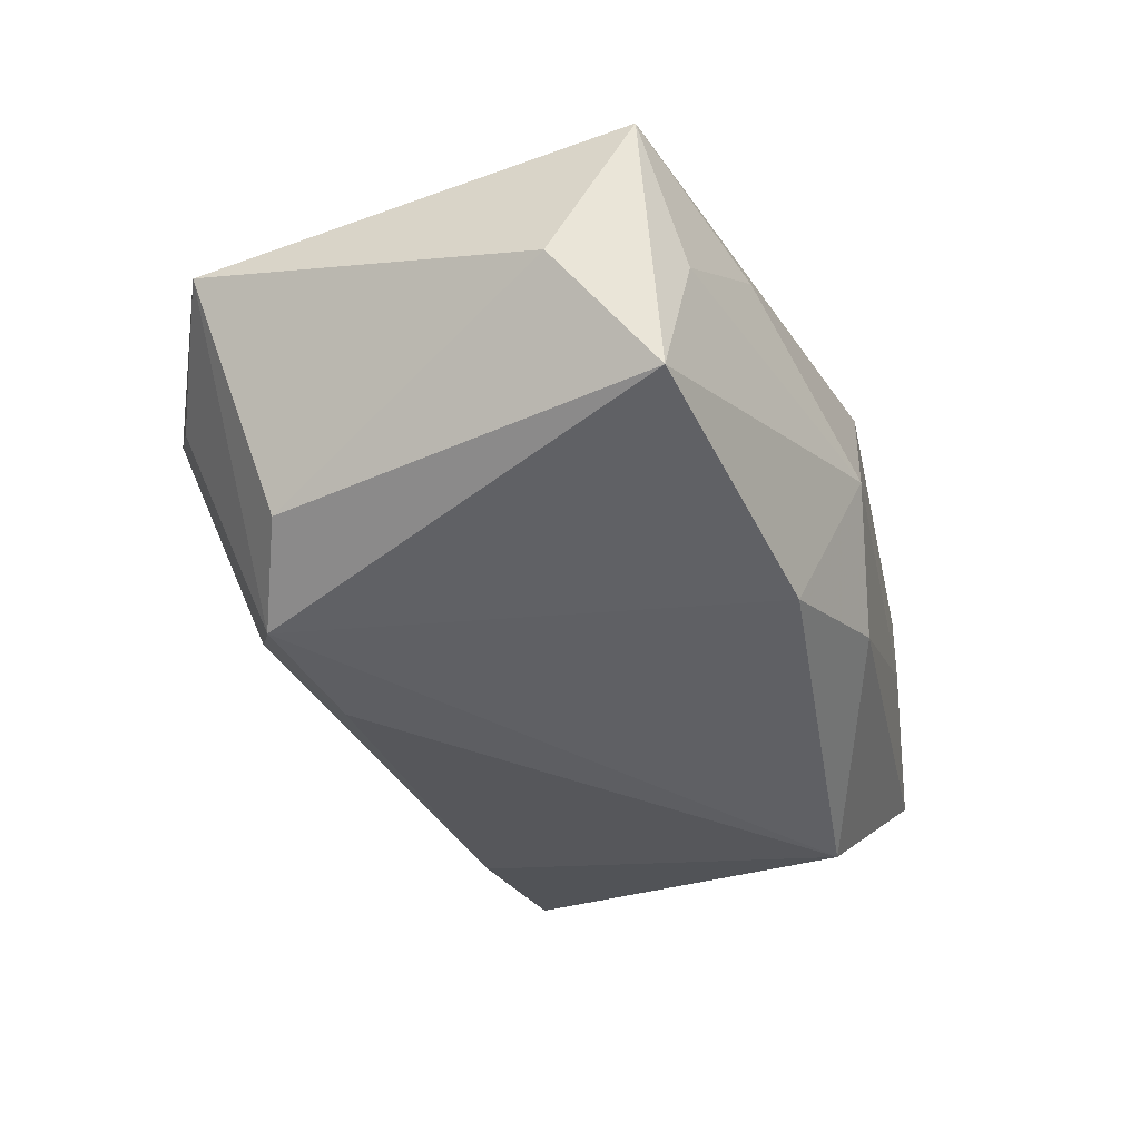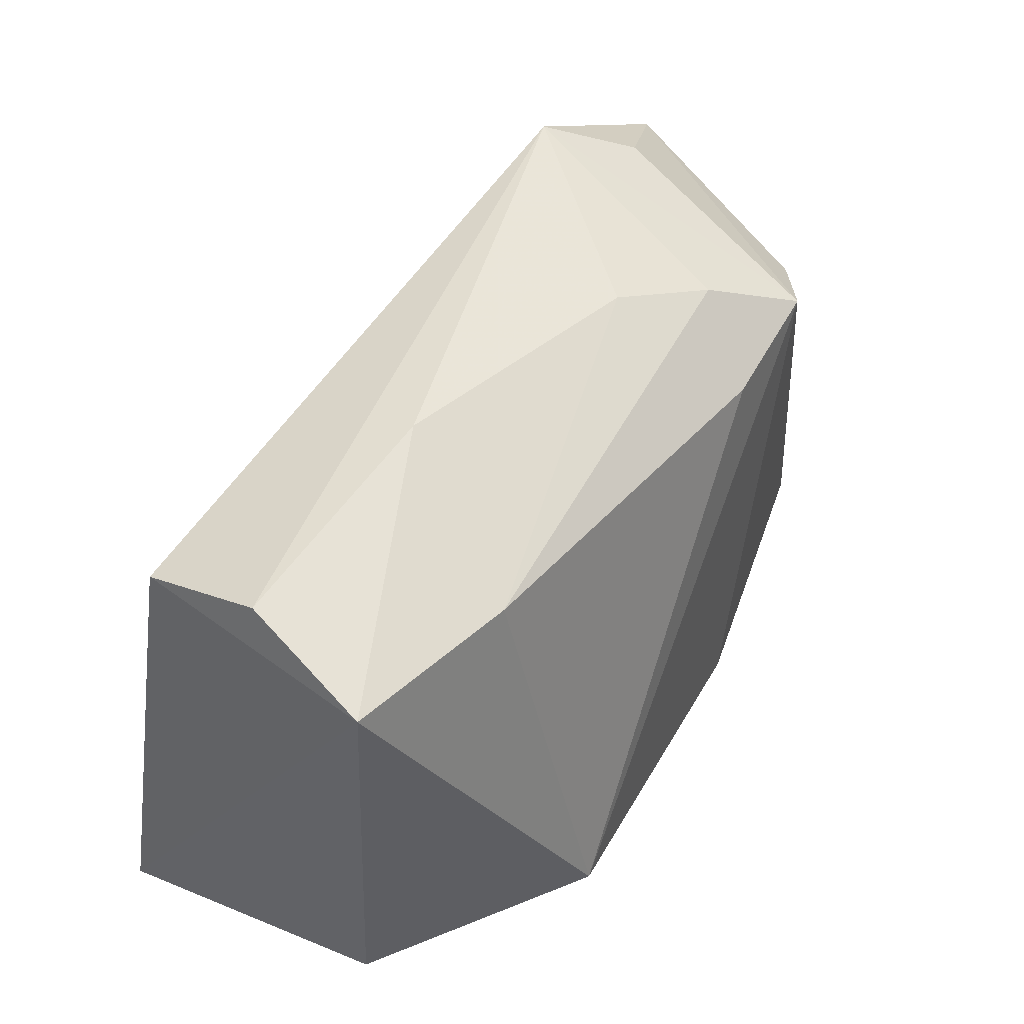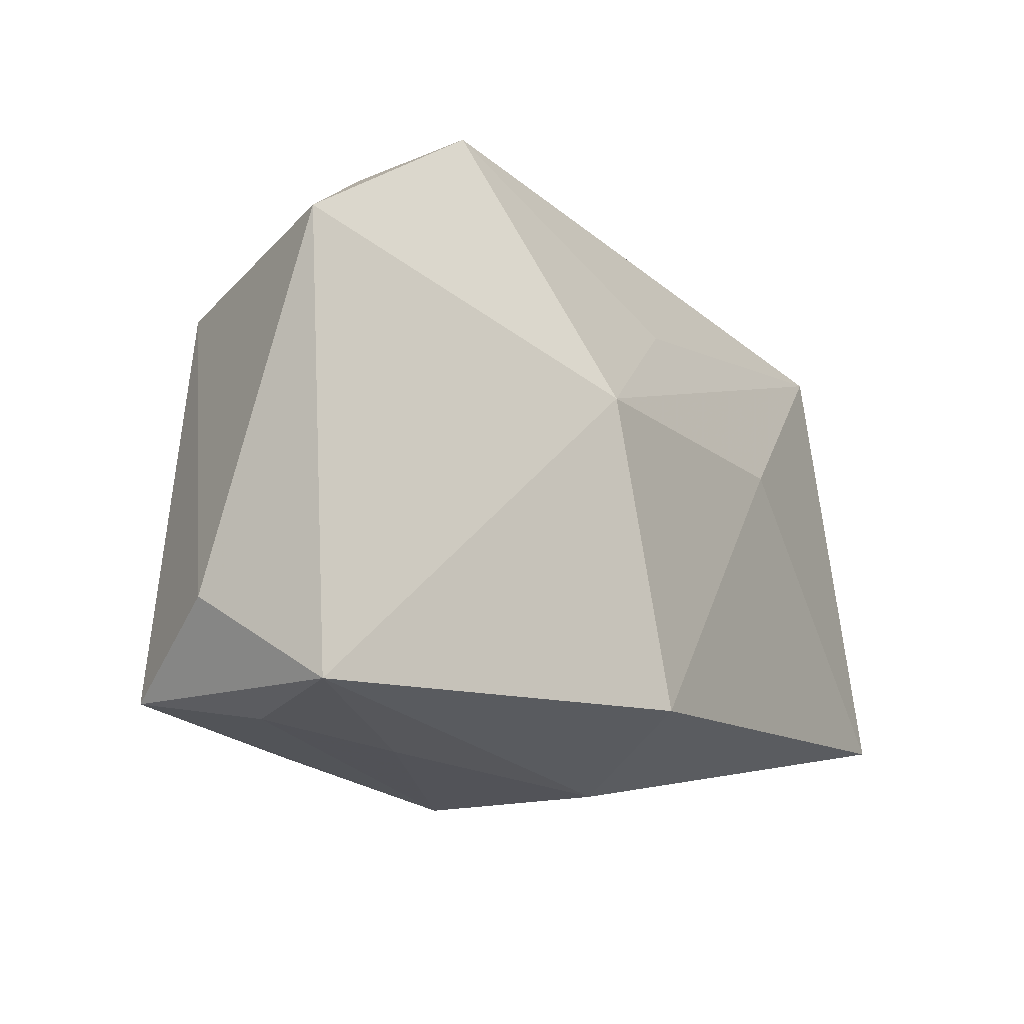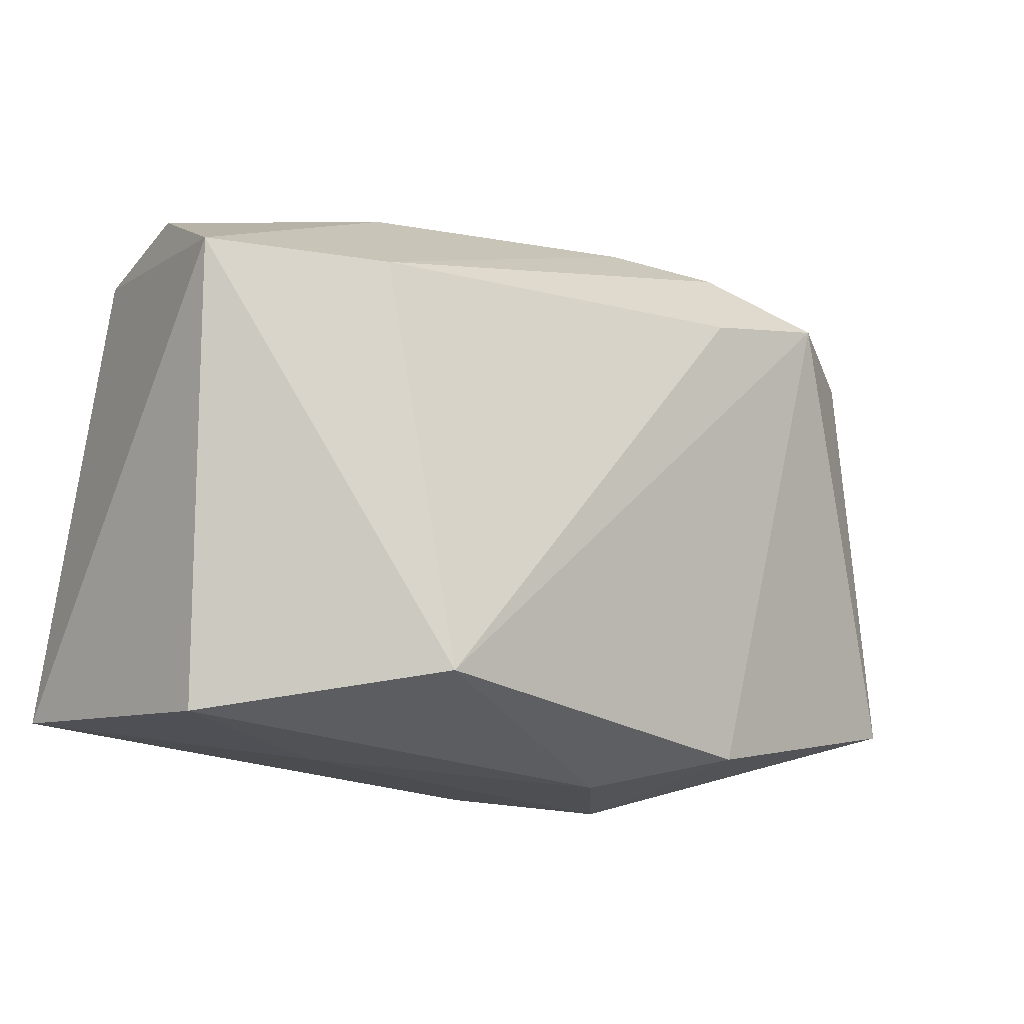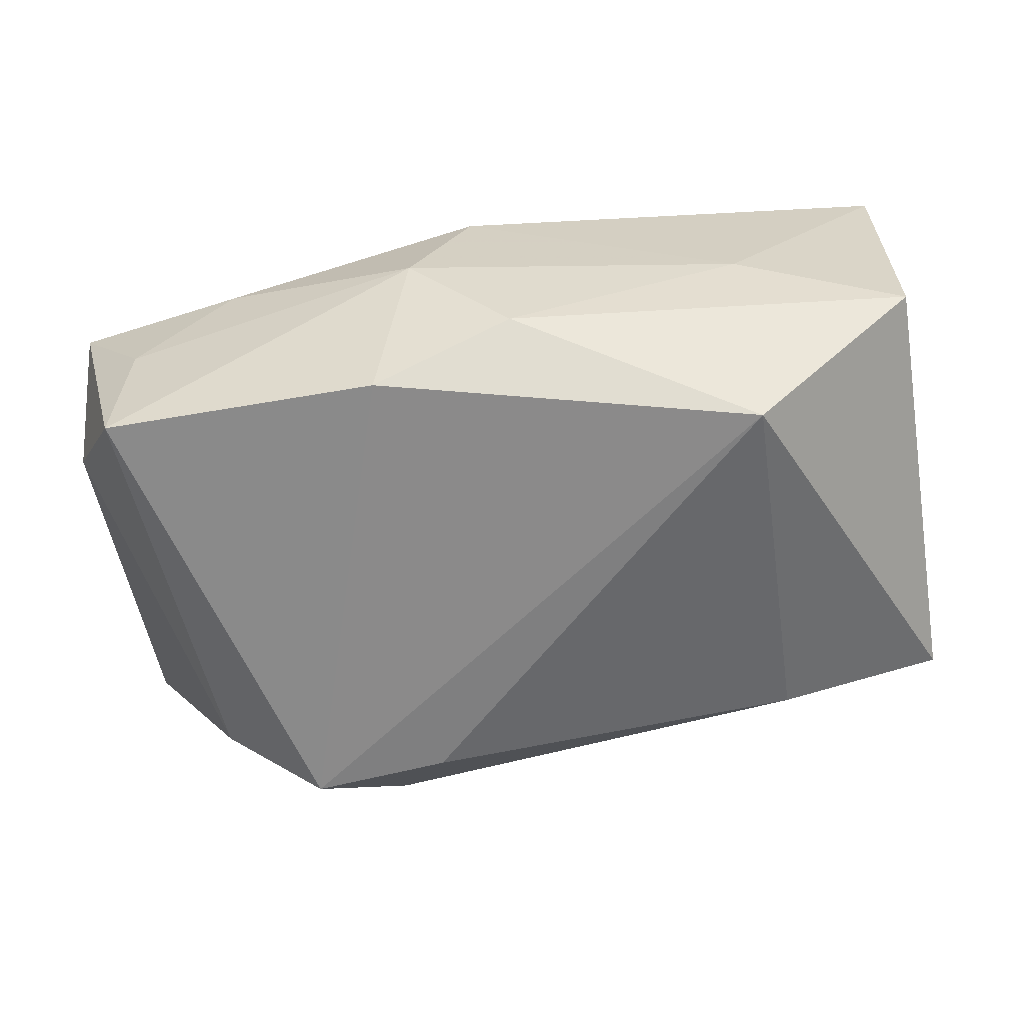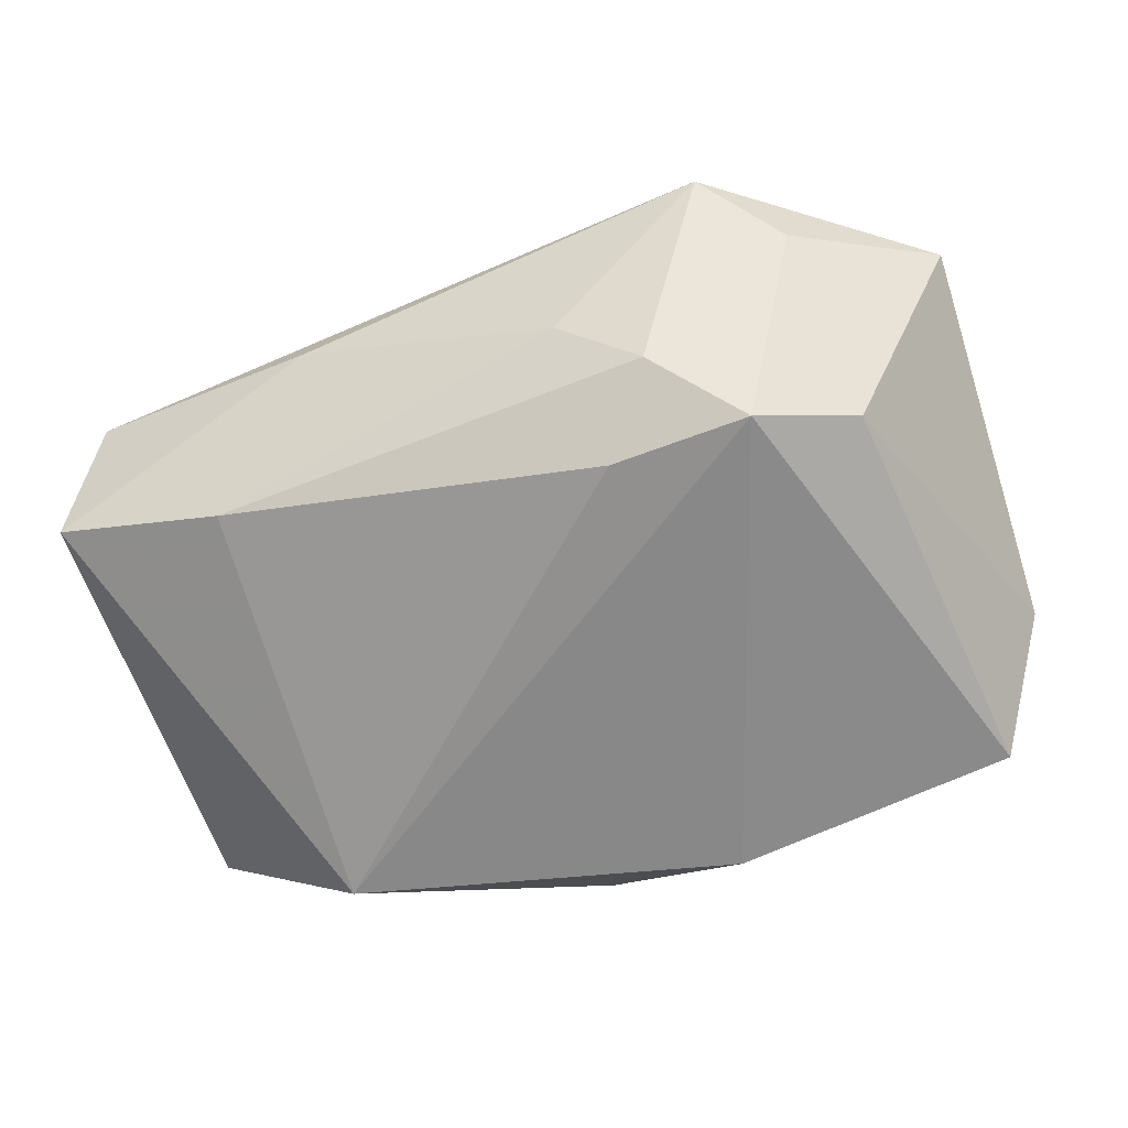
<metadata>
{"format":"obj","ext":"obj","renderer":"f3d","projection":"perspective","resolution":1024,"background":"white","views":[{"elev":-43.4,"azim":-67.1,"up":"+Z"},{"elev":48.9,"azim":115.8,"up":"+Y"},{"elev":-13.7,"azim":-60.5,"up":"+Y"},{"elev":-5.2,"azim":137.1,"up":"+Y"},{"elev":-64.0,"azim":8.5,"up":"+Z"},{"elev":-62.5,"azim":-161.9,"up":"+Z"}]}
</metadata>
<code>
v -0.03171 0.01482 -0.01565
v -0.03581 -0.0205 -0.01713
v -0.01087 0.01856 -0.01907
v -0.008619 -0.02029 0.02009
v -0.04165 -0.01315 -0.006776
v 0.02363 -0.01429 -0.0202
v 0.01312 0.005706 0.02009
v 0.002236 -0.0246 -0.01449
v -0.02529 -0.0246 0.001962
v -0.04225 0.01861 0.004143
v -0.04146 -0.02087 0.005571
v -0.0088 0.02691 -0.007039
v -0.00147 -0.02652 0.008178
v -0.01537 0.006837 0.01846
v -0.01046 -0.02218 -0.01992
v -0.0158 0.02447 -0.01317
v 0.03542 0.02547 0.005127
v 0.02368 -0.02194 -0.000982
v 0.02372 0.0211 -0.01151
v 0.03931 -0.01762 -0.004769
v 0.03931 -0.01881 0.01999
v 0.03931 0.02175 -0.006293
v -0.0345 -0.02245 -0.005315
v 0.03356 0.02134 0.01652
v -0.02326 0.03093 0.007141
v -0.0008092 0.01713 0.01548
v 0.01436 0.02826 0.001504
v -0.006902 -0.02761 -0.005303
v -0.02977 0.026 0.0003925
v -0.02318 0.01944 -0.01963
f 26 25 14
f 14 24 26
f 26 24 25
f 7 24 14
f 14 4 7
f 14 25 10
f 22 20 6
f 15 30 6
f 25 30 29
f 29 10 25
f 30 10 29
f 5 10 1
f 1 10 30
f 11 10 5
f 11 4 14
f 14 10 11
f 25 24 17
f 24 22 17
f 6 30 3
f 21 7 4
f 24 7 21
f 21 22 24
f 20 22 21
f 2 15 28
f 2 11 5
f 5 1 2
f 30 15 2
f 2 1 30
f 28 15 8
f 6 20 8
f 8 15 6
f 25 17 27
f 27 12 25
f 27 17 22
f 19 27 22
f 12 27 19
f 19 22 6
f 6 3 19
f 13 21 4
f 13 9 28
f 4 11 13
f 13 11 9
f 20 21 18
f 28 8 18
f 18 8 20
f 18 13 28
f 21 13 18
f 9 11 23
f 11 2 23
f 28 9 23
f 23 2 28
f 12 19 16
f 16 30 25
f 25 12 16
f 16 3 30
f 16 19 3

</code>
